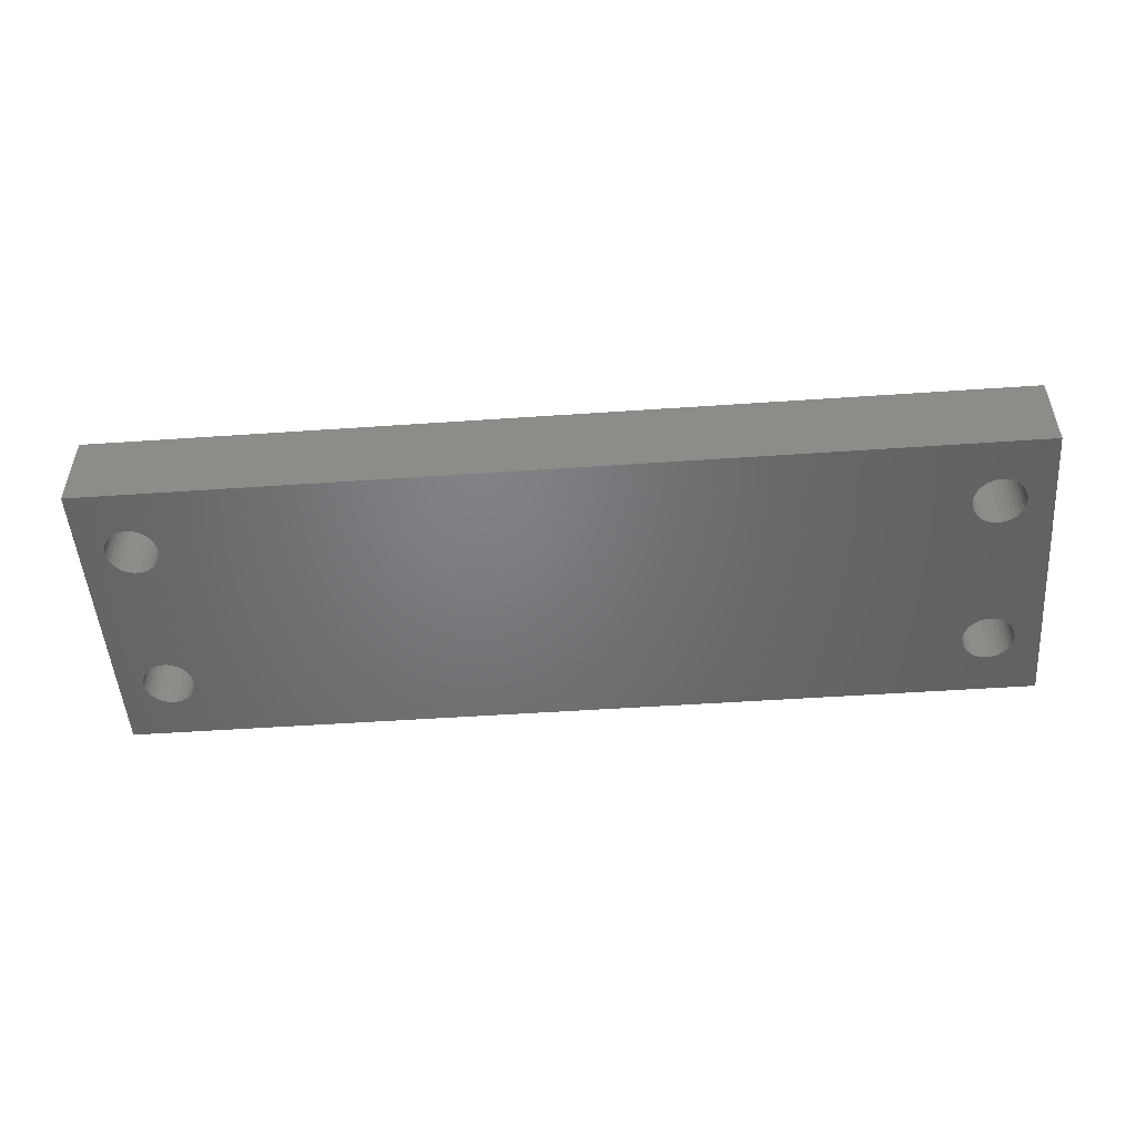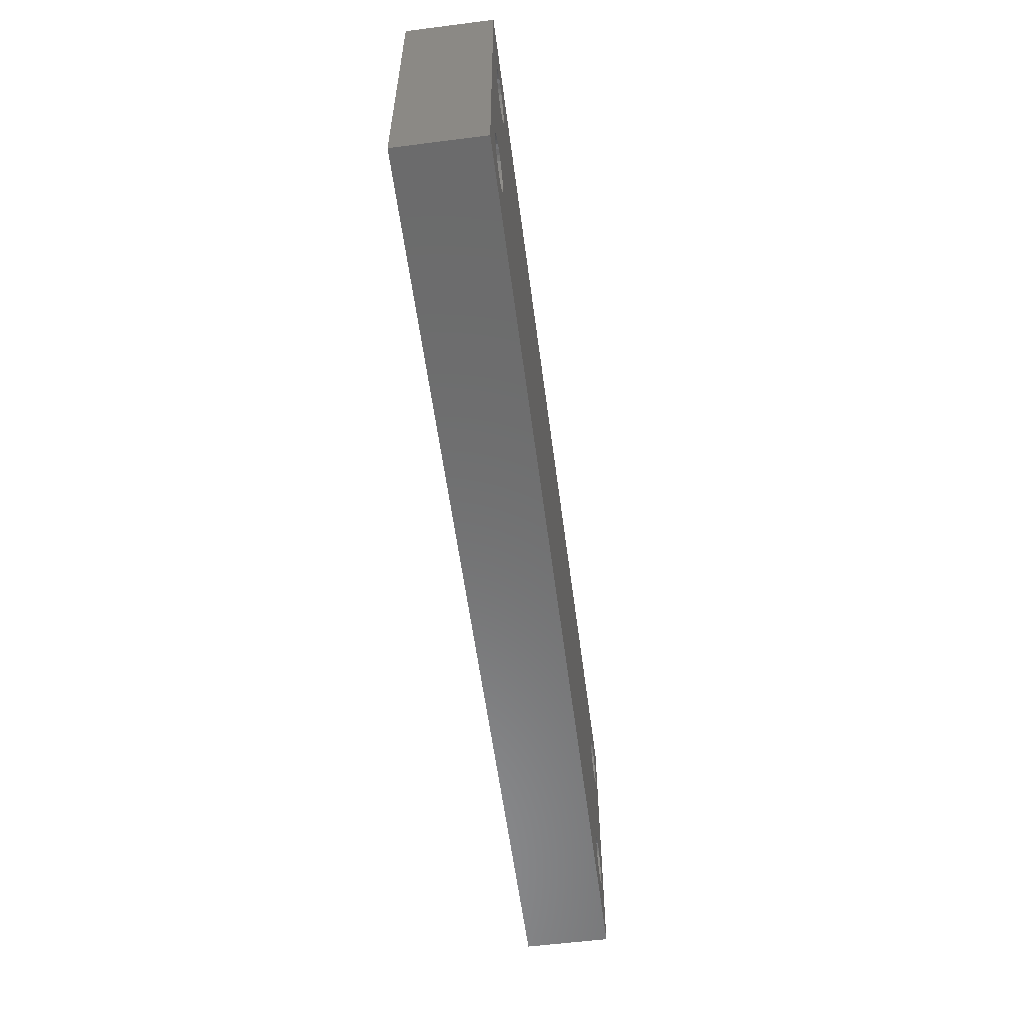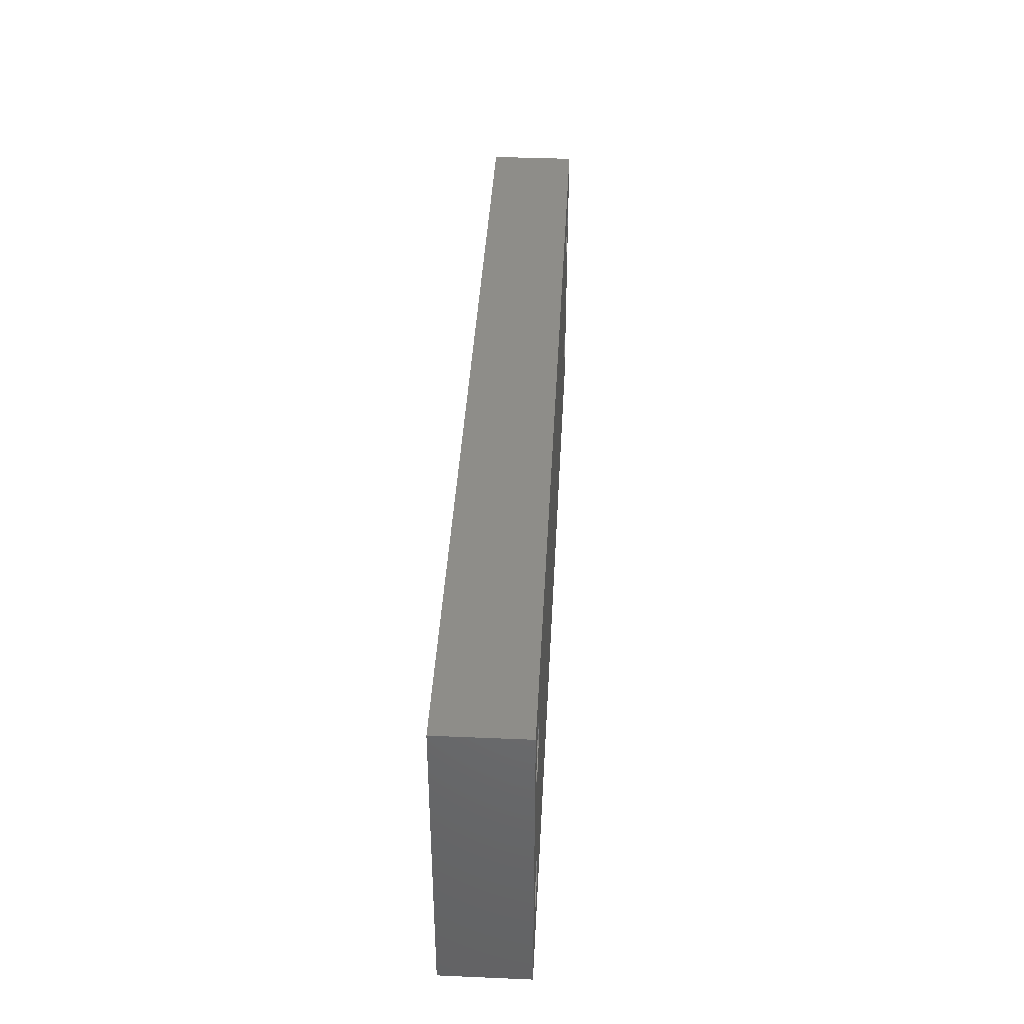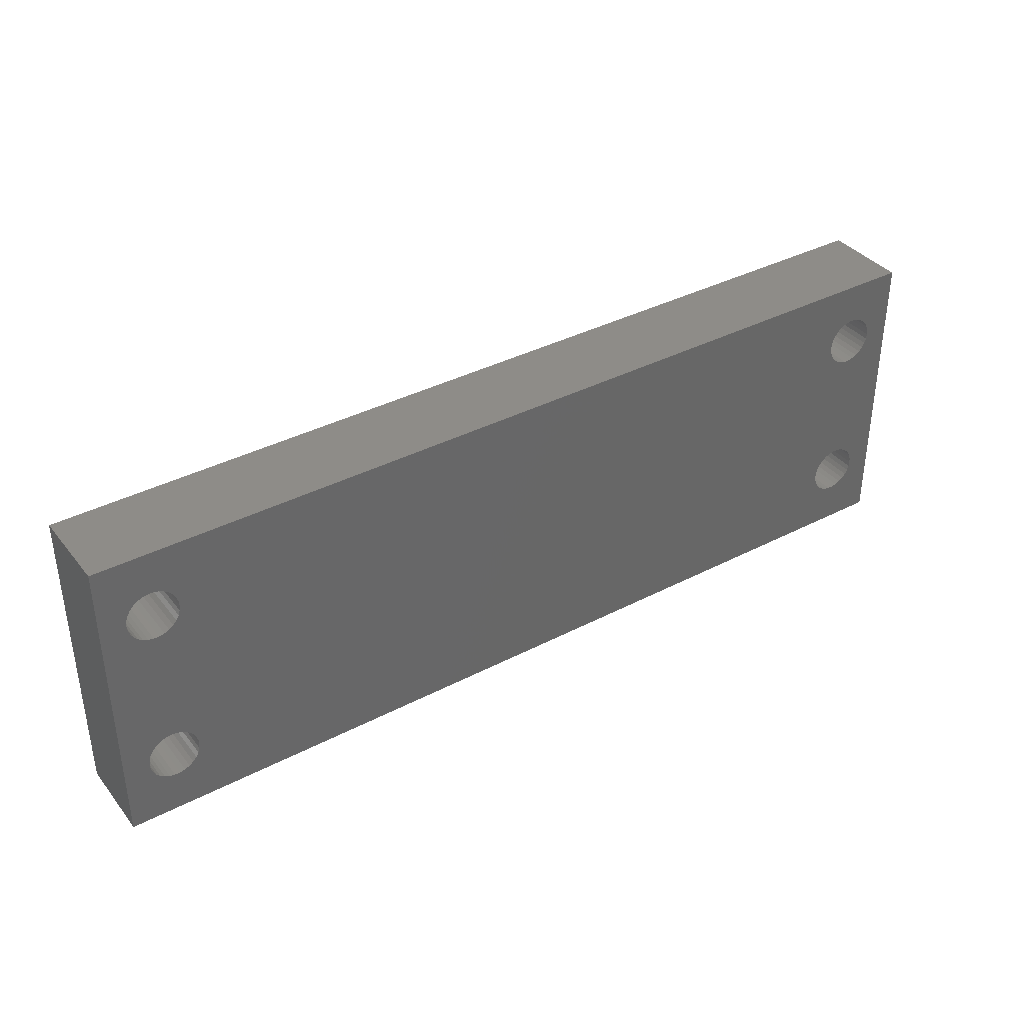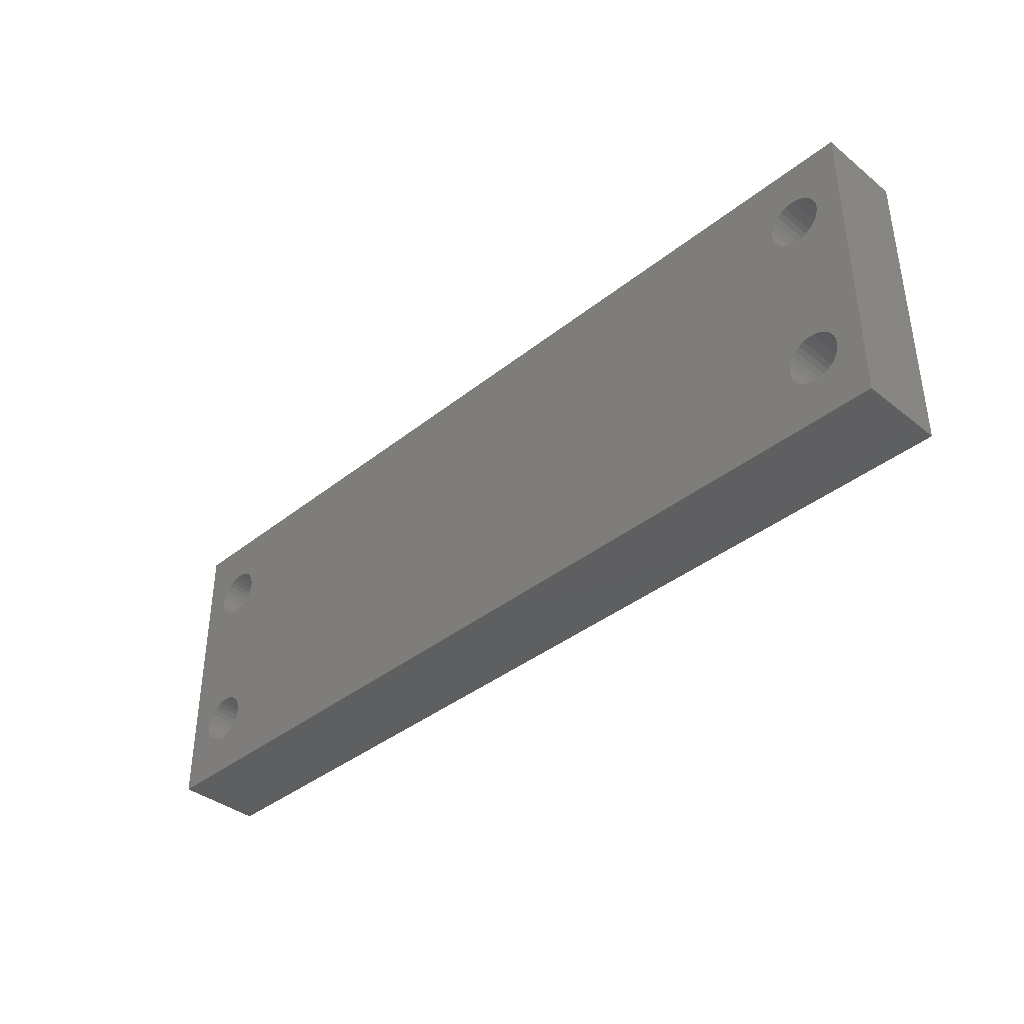
<metadata>
{"format":"stl","ext":"stl","renderer":"f3d","projection":"perspective","resolution":1024,"background":"white","views":[{"elev":-50.5,"azim":4.3,"up":"+Z"},{"elev":-57.7,"azim":-82.5,"up":"+Y"},{"elev":39.7,"azim":-87.0,"up":"+Y"},{"elev":37.3,"azim":146.2,"up":"+Y"},{"elev":-38.5,"azim":45.1,"up":"+Y"}]}
</metadata>
<code>
# stl→obj: 248 verts, 508 faces
v 0 0 0
v 0 18 5
v 0 18 0
v 0 0 5
v 4.467 4.312 5
v 49.53 4.312 5
v 4.467 13.69 5
v 4.5 4 5
v 4.37 13.39 5
v 4.37 4.61 5
v 4.214 13.12 5
v 4.214 4.882 5
v 4.004 12.89 5
v 4.004 5.115 5
v 3.75 12.7 5
v 3.75 5.299 5
v 3.464 12.57 5
v 3.464 5.427 5
v 3.157 12.51 5
v 3.157 5.492 5
v 2.843 12.51 5
v 2.843 5.492 5
v 2.536 12.57 5
v 2.536 5.427 5
v 2.25 5.299 5
v 2.25 12.7 5
v 1.996 12.89 5
v 1.996 5.115 5
v 1.786 13.12 5
v 1.786 4.882 5
v 1.63 13.39 5
v 1.63 4.61 5
v 1.533 13.69 5
v 1.533 4.312 5
v 1.5 14 5
v 52.47 4.312 5
v 54 0 5
v 52.47 13.69 5
v 52.5 4 5
v 52.37 13.39 5
v 52.37 4.61 5
v 52.21 13.12 5
v 52.21 4.882 5
v 52 12.89 5
v 52 5.115 5
v 51.75 12.7 5
v 51.75 5.299 5
v 51.46 12.57 5
v 51.46 5.427 5
v 51.16 12.51 5
v 51.16 5.492 5
v 50.84 12.51 5
v 50.84 5.492 5
v 50.54 12.57 5
v 50.54 5.427 5
v 50.25 12.7 5
v 50.25 5.299 5
v 50 12.89 5
v 50 5.115 5
v 49.79 13.12 5
v 49.79 4.882 5
v 49.63 13.39 5
v 49.63 4.61 5
v 49.53 13.69 5
v 4.5 14 5
v 49.5 14 5
v 54 18 5
v 52.5 14 5
v 52.47 14.31 5
v 52.37 14.61 5
v 52.21 14.88 5
v 52 15.11 5
v 51.75 15.3 5
v 51.46 15.43 5
v 51.16 15.49 5
v 50.84 15.49 5
v 50.54 15.43 5
v 50.25 15.3 5
v 49.53 14.31 5
v 4.467 14.31 5
v 49.63 14.61 5
v 4.37 14.61 5
v 49.79 14.88 5
v 4.214 14.88 5
v 50 15.11 5
v 4.004 15.11 5
v 3.75 15.3 5
v 3.464 15.43 5
v 3.157 15.49 5
v 1.533 14.31 5
v 1.63 14.61 5
v 1.786 14.88 5
v 1.996 15.11 5
v 2.25 15.3 5
v 2.536 15.43 5
v 2.843 15.49 5
v 52.47 3.688 5
v 52.37 3.39 5
v 52.21 3.118 5
v 52 2.885 5
v 51.75 2.701 5
v 51.46 2.573 5
v 51.16 2.508 5
v 50.84 2.508 5
v 50.54 2.573 5
v 50.25 2.701 5
v 49.5 4 5
v 49.53 3.688 5
v 4.467 3.688 5
v 49.63 3.39 5
v 4.37 3.39 5
v 49.79 3.118 5
v 4.214 3.118 5
v 50 2.885 5
v 4.004 2.885 5
v 3.75 2.701 5
v 3.464 2.573 5
v 3.157 2.508 5
v 2.843 2.508 5
v 1.5 4 5
v 2.536 2.573 5
v 2.25 2.701 5
v 1.996 2.885 5
v 1.786 3.118 5
v 1.63 3.39 5
v 1.533 3.688 5
v 54 18 0
v 54 0 0
v 4.467 13.69 0
v 49.53 13.69 0
v 4.467 4.312 0
v 4.5 14 0
v 4.37 4.61 0
v 4.37 13.39 0
v 4.214 4.882 0
v 4.214 13.12 0
v 4.004 5.115 0
v 4.004 12.89 0
v 3.75 5.299 0
v 3.75 12.7 0
v 3.464 5.427 0
v 3.464 12.57 0
v 3.157 5.492 0
v 3.157 12.51 0
v 2.843 5.492 0
v 2.843 12.51 0
v 2.536 5.427 0
v 2.536 12.57 0
v 2.25 5.299 0
v 2.25 12.7 0
v 1.996 5.115 0
v 1.996 12.89 0
v 1.786 4.882 0
v 1.786 13.12 0
v 1.63 4.61 0
v 1.63 13.39 0
v 1.533 4.312 0
v 1.533 13.69 0
v 1.5 4 0
v 52.47 13.69 0
v 52.47 4.312 0
v 52.5 14 0
v 52.37 4.61 0
v 52.37 13.39 0
v 52.21 4.882 0
v 52.21 13.12 0
v 52 5.115 0
v 52 12.89 0
v 51.75 5.299 0
v 51.75 12.7 0
v 51.46 5.427 0
v 51.46 12.57 0
v 51.16 5.492 0
v 51.16 12.51 0
v 50.84 5.492 0
v 50.84 12.51 0
v 50.54 5.427 0
v 50.54 12.57 0
v 50.25 5.299 0
v 50.25 12.7 0
v 50 5.115 0
v 50 12.89 0
v 49.79 4.882 0
v 49.79 13.12 0
v 49.63 4.61 0
v 49.63 13.39 0
v 49.53 4.312 0
v 4.5 4 0
v 49.5 4 0
v 52.5 4 0
v 52.47 3.688 0
v 52.37 3.39 0
v 52.21 3.118 0
v 52 2.885 0
v 51.75 2.701 0
v 51.46 2.573 0
v 51.16 2.508 0
v 50.84 2.508 0
v 50.54 2.573 0
v 50.25 2.701 0
v 49.53 3.688 0
v 4.467 3.688 0
v 49.63 3.39 0
v 4.37 3.39 0
v 49.79 3.118 0
v 4.214 3.118 0
v 50 2.885 0
v 4.004 2.885 0
v 3.75 2.701 0
v 3.464 2.573 0
v 3.157 2.508 0
v 1.533 3.688 0
v 1.63 3.39 0
v 1.786 3.118 0
v 1.996 2.885 0
v 2.25 2.701 0
v 2.536 2.573 0
v 2.843 2.508 0
v 52.47 14.31 0
v 52.37 14.61 0
v 52.21 14.88 0
v 52 15.11 0
v 51.75 15.3 0
v 51.46 15.43 0
v 51.16 15.49 0
v 50.84 15.49 0
v 50.54 15.43 0
v 50.25 15.3 0
v 49.5 14 0
v 49.53 14.31 0
v 4.467 14.31 0
v 49.63 14.61 0
v 4.37 14.61 0
v 49.79 14.88 0
v 4.214 14.88 0
v 50 15.11 0
v 4.004 15.11 0
v 3.75 15.3 0
v 3.464 15.43 0
v 3.157 15.49 0
v 2.843 15.49 0
v 1.5 14 0
v 2.536 15.43 0
v 2.25 15.3 0
v 1.996 15.11 0
v 1.786 14.88 0
v 1.63 14.61 0
v 1.533 14.31 0
f 1 2 3
f 2 1 4
f 5 6 7
f 6 5 8
f 9 5 7
f 9 10 5
f 11 10 9
f 11 12 10
f 13 12 11
f 13 14 12
f 15 14 13
f 15 16 14
f 17 16 15
f 17 18 16
f 19 18 17
f 19 20 18
f 21 20 19
f 21 22 20
f 23 22 21
f 23 24 22
f 23 25 24
f 26 25 23
f 27 25 26
f 27 28 25
f 29 28 27
f 29 30 28
f 31 30 29
f 31 32 30
f 33 32 31
f 33 34 32
f 2 33 35
f 33 2 34
f 36 37 38
f 37 36 39
f 40 36 38
f 40 41 36
f 42 41 40
f 42 43 41
f 44 43 42
f 44 45 43
f 46 45 44
f 46 47 45
f 48 47 46
f 48 49 47
f 50 49 48
f 50 51 49
f 52 51 50
f 52 53 51
f 54 53 52
f 54 55 53
f 56 55 54
f 56 57 55
f 58 57 56
f 58 59 57
f 60 59 58
f 60 61 59
f 62 61 60
f 62 63 61
f 64 63 62
f 64 6 63
f 65 64 66
f 7 64 65
f 38 67 68
f 67 69 68
f 67 70 69
f 67 71 70
f 67 72 71
f 67 73 72
f 67 74 73
f 67 75 74
f 67 76 75
f 67 77 76
f 67 78 77
f 64 7 6
f 79 65 66
f 80 79 81
f 82 81 83
f 84 83 85
f 86 85 78
f 87 78 67
f 79 80 65
f 81 82 80
f 83 84 82
f 85 86 84
f 78 87 86
f 2 87 67
f 87 2 88
f 88 2 89
f 4 34 2
f 90 2 35
f 91 2 90
f 92 2 91
f 93 2 92
f 94 2 93
f 95 2 94
f 96 2 95
f 89 2 96
f 67 38 37
f 97 37 39
f 98 37 97
f 99 37 98
f 100 37 99
f 101 37 100
f 102 37 101
f 103 37 102
f 104 37 103
f 105 37 104
f 106 37 105
f 6 8 107
f 107 8 108
f 109 108 8
f 108 109 110
f 111 110 109
f 110 111 112
f 113 112 111
f 112 113 114
f 115 114 113
f 114 115 106
f 116 106 115
f 106 116 37
f 4 116 117
f 4 117 118
f 4 118 119
f 34 4 120
f 116 4 37
f 121 4 119
f 122 4 121
f 123 4 122
f 124 4 123
f 125 4 124
f 126 4 125
f 120 4 126
f 37 127 67
f 127 37 128
f 129 130 131
f 130 129 132
f 133 129 131
f 133 134 129
f 135 134 133
f 135 136 134
f 137 136 135
f 137 138 136
f 139 138 137
f 139 140 138
f 141 140 139
f 141 142 140
f 143 142 141
f 143 144 142
f 145 144 143
f 145 146 144
f 147 146 145
f 147 148 146
f 149 148 147
f 149 150 148
f 151 150 149
f 151 152 150
f 153 152 151
f 153 154 152
f 155 154 153
f 155 156 154
f 157 156 155
f 157 158 156
f 1 157 159
f 157 1 158
f 160 127 161
f 127 160 162
f 163 160 161
f 163 164 160
f 165 164 163
f 165 166 164
f 167 166 165
f 167 168 166
f 169 168 167
f 169 170 168
f 171 170 169
f 171 172 170
f 173 172 171
f 173 174 172
f 175 174 173
f 175 176 174
f 177 176 175
f 177 178 176
f 179 178 177
f 179 180 178
f 181 180 179
f 181 182 180
f 183 182 181
f 183 184 182
f 185 184 183
f 185 186 184
f 187 186 185
f 187 130 186
f 188 187 189
f 131 187 188
f 161 128 190
f 128 191 190
f 128 192 191
f 128 193 192
f 128 194 193
f 128 195 194
f 128 196 195
f 128 197 196
f 128 198 197
f 128 199 198
f 128 200 199
f 187 131 130
f 201 188 189
f 202 201 203
f 204 203 205
f 206 205 207
f 208 207 200
f 209 200 128
f 201 202 188
f 203 204 202
f 205 206 204
f 207 208 206
f 200 209 208
f 1 209 128
f 209 1 210
f 210 1 211
f 3 158 1
f 212 1 159
f 213 1 212
f 214 1 213
f 215 1 214
f 216 1 215
f 217 1 216
f 218 1 217
f 211 1 218
f 128 161 127
f 219 127 162
f 220 127 219
f 221 127 220
f 222 127 221
f 223 127 222
f 224 127 223
f 225 127 224
f 226 127 225
f 227 127 226
f 228 127 227
f 130 132 229
f 229 132 230
f 231 230 132
f 230 231 232
f 233 232 231
f 232 233 234
f 235 234 233
f 234 235 236
f 237 236 235
f 236 237 228
f 238 228 237
f 228 238 127
f 3 238 239
f 3 239 240
f 3 240 241
f 158 3 242
f 238 3 127
f 243 3 241
f 244 3 243
f 245 3 244
f 246 3 245
f 247 3 246
f 248 3 247
f 242 3 248
f 1 37 4
f 37 1 128
f 127 2 67
f 2 127 3
f 188 5 131
f 5 188 8
f 145 20 22
f 20 145 143
f 139 14 16
f 14 139 137
f 30 151 28
f 151 30 153
f 149 24 25
f 24 149 147
f 208 113 206
f 113 208 115
f 133 12 135
f 12 133 10
f 131 10 133
f 10 131 5
f 135 14 137
f 14 135 12
f 143 18 20
f 18 143 141
f 141 16 18
f 16 141 139
f 34 155 32
f 155 34 157
f 32 153 30
f 153 32 155
f 120 157 34
f 157 120 159
f 151 25 28
f 25 151 149
f 147 22 24
f 22 147 145
f 202 8 188
f 8 202 109
f 210 118 117
f 118 210 211
f 208 116 115
f 116 208 209
f 217 122 121
f 122 217 216
f 211 119 118
f 119 211 218
f 123 214 124
f 214 123 215
f 125 212 126
f 212 125 213
f 126 159 120
f 159 126 212
f 209 117 116
f 117 209 210
f 204 109 202
f 109 204 111
f 206 111 204
f 111 206 113
f 218 121 119
f 121 218 217
f 216 123 122
f 123 216 215
f 124 213 125
f 213 124 214
f 132 80 231
f 80 132 65
f 241 89 96
f 89 241 240
f 150 27 26
f 27 150 152
f 238 86 87
f 86 238 237
f 92 245 93
f 245 92 246
f 244 95 94
f 95 244 243
f 136 9 134
f 9 136 11
f 233 84 235
f 84 233 82
f 231 82 233
f 82 231 80
f 235 86 237
f 86 235 84
f 240 88 89
f 88 240 239
f 239 87 88
f 87 239 238
f 90 247 91
f 247 90 248
f 91 246 92
f 246 91 247
f 35 248 90
f 248 35 242
f 245 94 93
f 94 245 244
f 243 96 95
f 96 243 241
f 129 65 132
f 65 129 7
f 142 19 17
f 19 142 144
f 138 15 13
f 15 138 140
f 148 26 23
f 26 148 150
f 144 21 19
f 21 144 146
f 27 154 29
f 154 27 152
f 31 158 33
f 158 31 156
f 33 242 35
f 242 33 158
f 140 17 15
f 17 140 142
f 138 11 136
f 11 138 13
f 134 7 129
f 7 134 9
f 146 23 21
f 23 146 148
f 29 156 31
f 156 29 154
f 190 36 161
f 36 190 39
f 175 51 53
f 51 175 173
f 200 114 106
f 114 200 207
f 169 45 47
f 45 169 167
f 61 181 59
f 181 61 183
f 179 55 57
f 55 179 177
f 163 43 165
f 43 163 41
f 161 41 163
f 41 161 36
f 165 45 167
f 45 165 43
f 173 49 51
f 49 173 171
f 171 47 49
f 47 171 169
f 6 185 63
f 185 6 187
f 63 183 61
f 183 63 185
f 107 187 6
f 187 107 189
f 181 57 59
f 57 181 179
f 177 53 55
f 53 177 175
f 191 39 190
f 39 191 97
f 196 103 102
f 103 196 197
f 194 101 100
f 101 194 195
f 199 106 105
f 106 199 200
f 197 104 103
f 104 197 198
f 114 205 112
f 205 114 207
f 110 201 108
f 201 110 203
f 108 189 107
f 189 108 201
f 195 102 101
f 102 195 196
f 194 99 193
f 99 194 100
f 192 97 191
f 97 192 98
f 193 98 192
f 98 193 99
f 198 105 104
f 105 198 199
f 112 203 110
f 203 112 205
f 162 69 219
f 69 162 68
f 226 75 76
f 75 226 225
f 223 72 73
f 72 223 222
f 83 236 85
f 236 83 234
f 228 77 78
f 77 228 227
f 166 40 164
f 40 166 42
f 220 71 221
f 71 220 70
f 219 70 220
f 70 219 69
f 221 72 222
f 72 221 71
f 225 74 75
f 74 225 224
f 224 73 74
f 73 224 223
f 79 232 81
f 232 79 230
f 81 234 83
f 234 81 232
f 66 230 79
f 230 66 229
f 236 78 85
f 78 236 228
f 227 76 77
f 76 227 226
f 172 50 48
f 50 172 174
f 168 46 44
f 46 168 170
f 178 56 54
f 56 178 180
f 174 52 50
f 52 174 176
f 58 184 60
f 184 58 182
f 62 130 64
f 130 62 186
f 64 229 66
f 229 64 130
f 170 48 46
f 48 170 172
f 168 42 166
f 42 168 44
f 164 38 160
f 38 164 40
f 160 68 162
f 68 160 38
f 176 54 52
f 54 176 178
f 180 58 56
f 58 180 182
f 60 186 62
f 186 60 184

</code>
